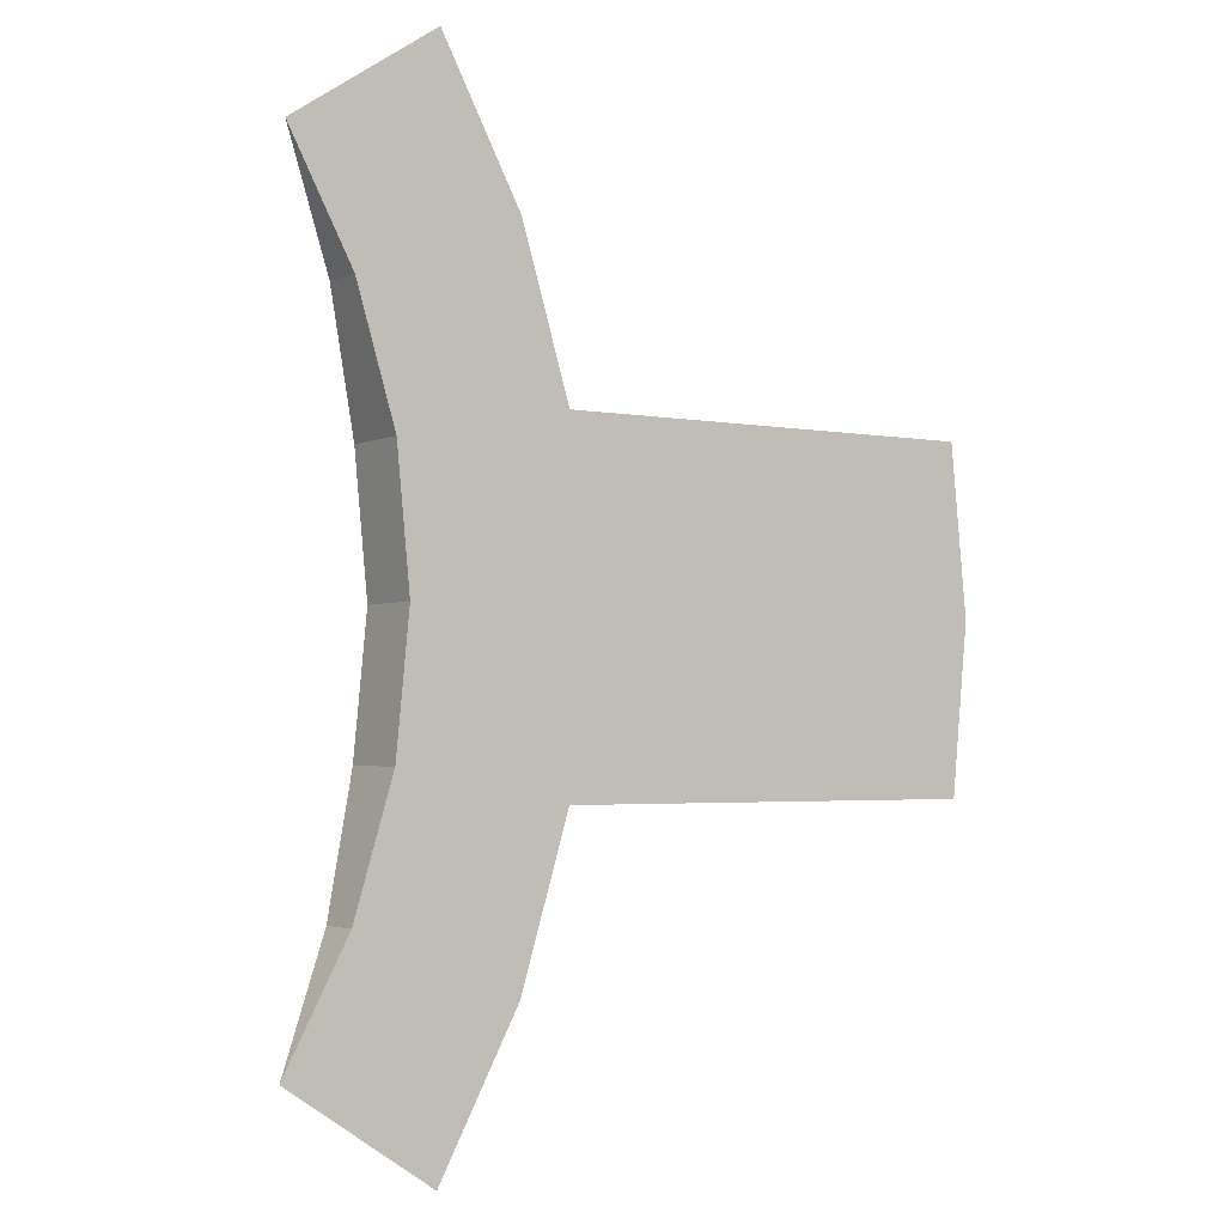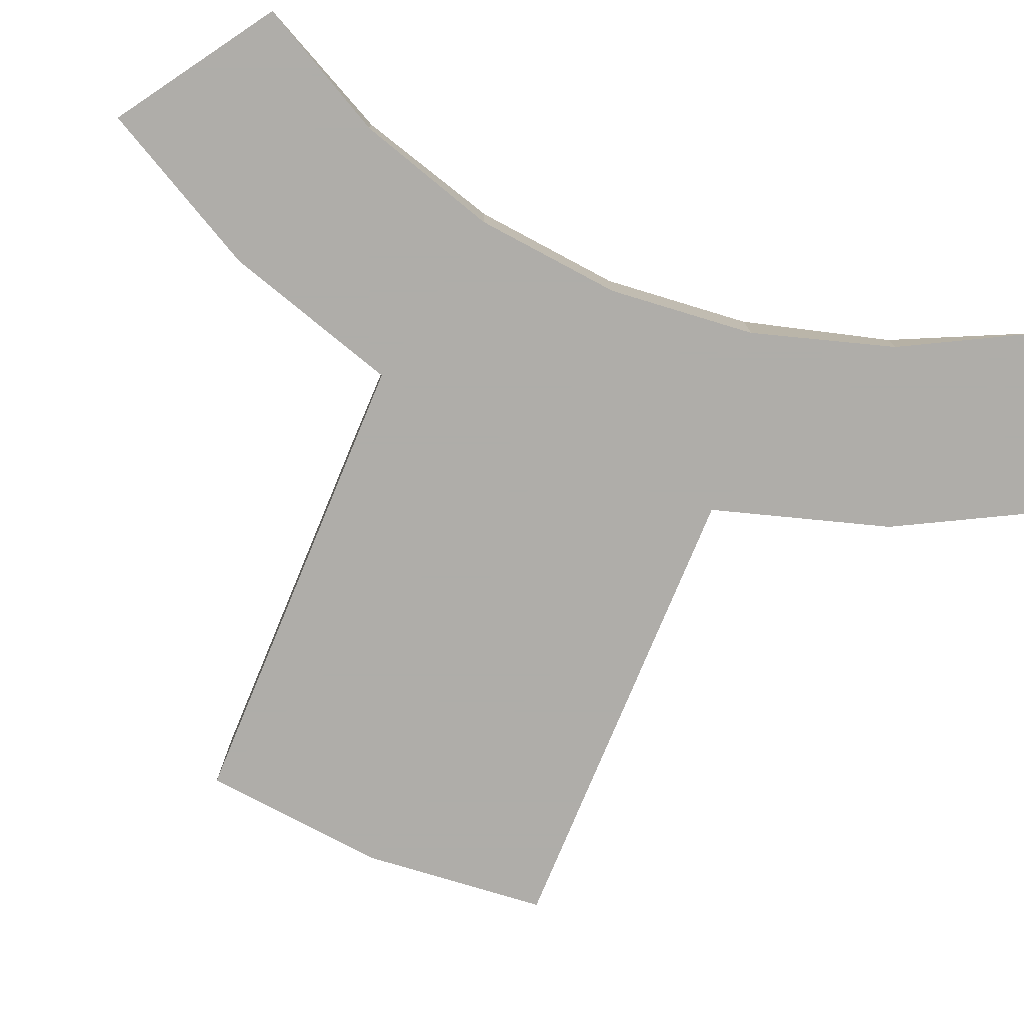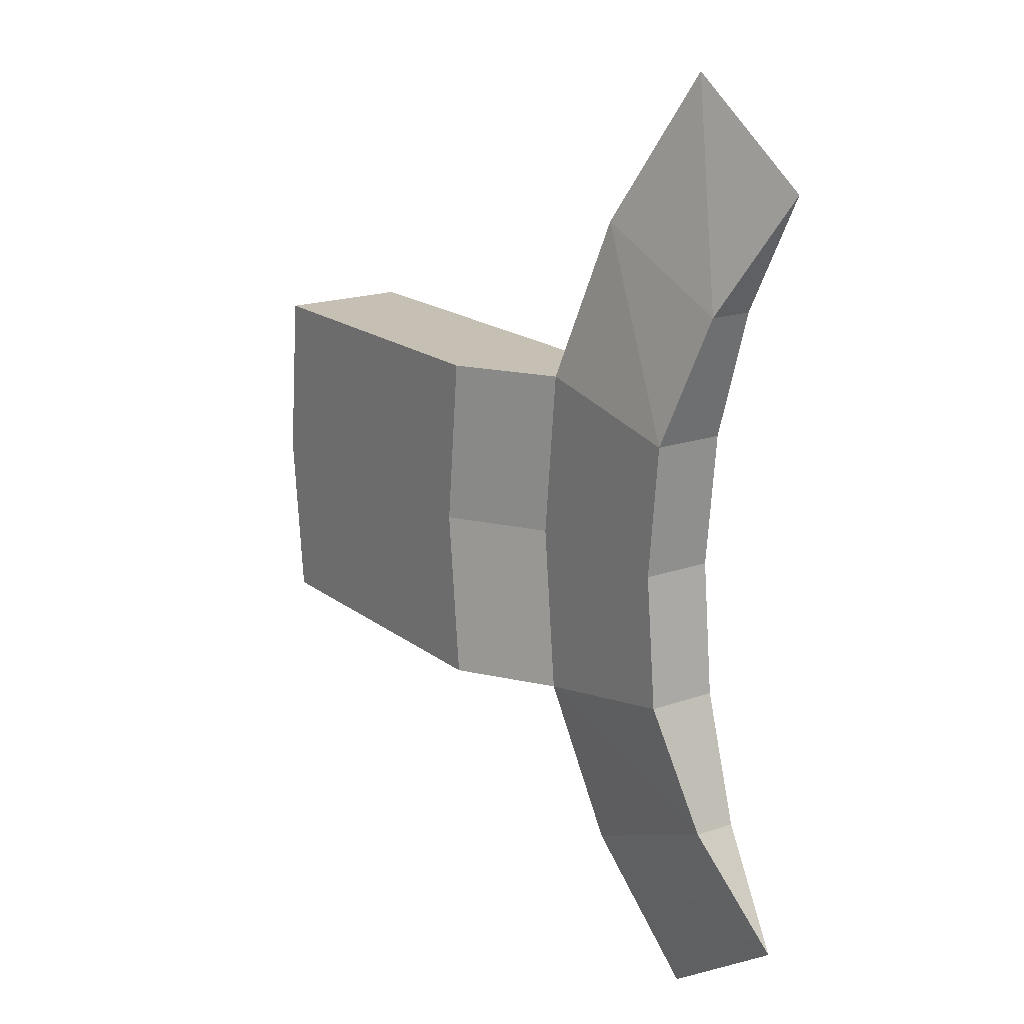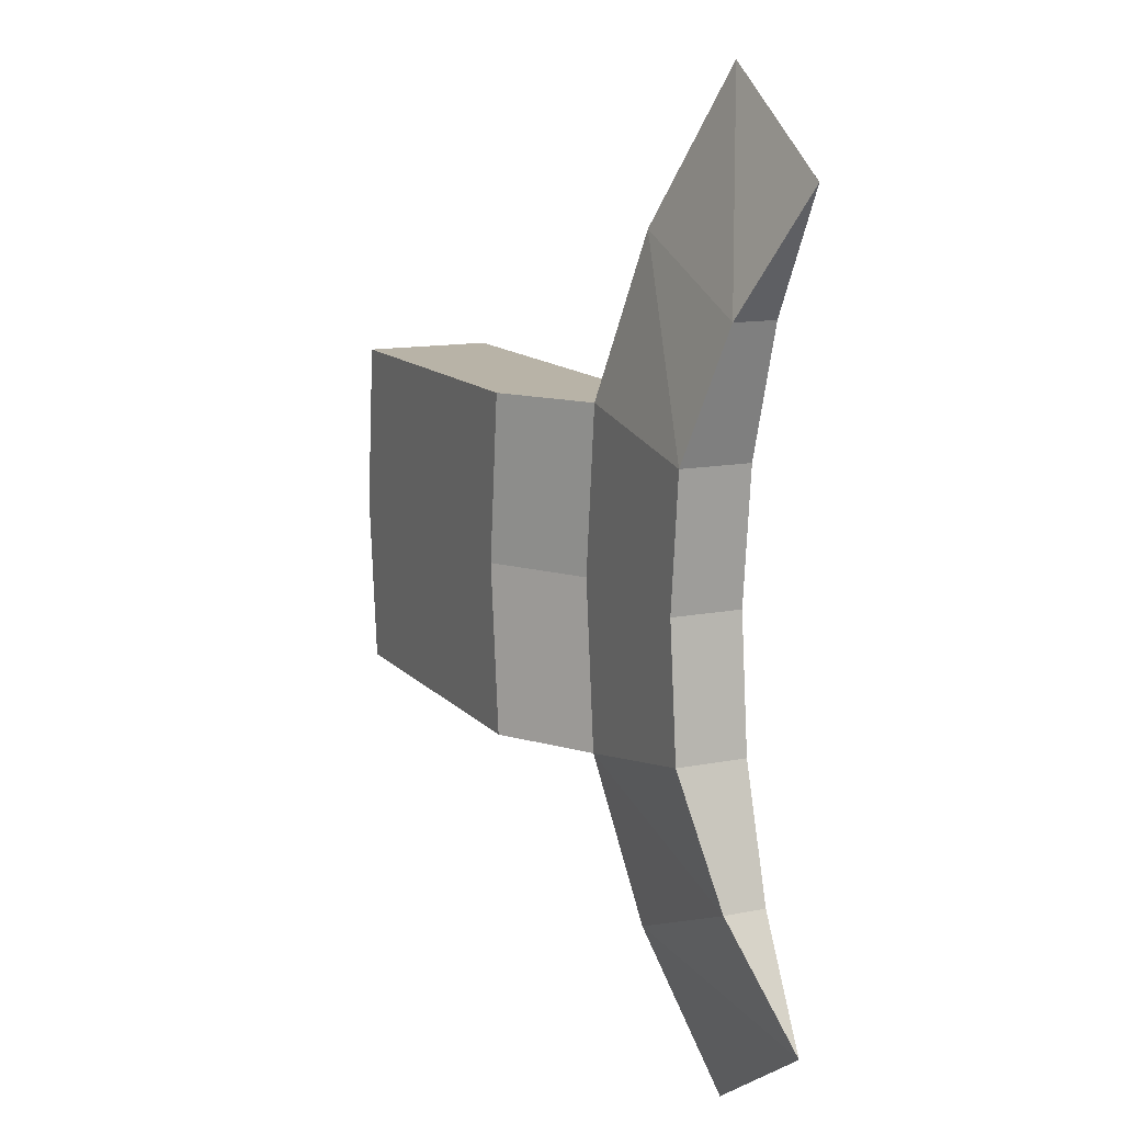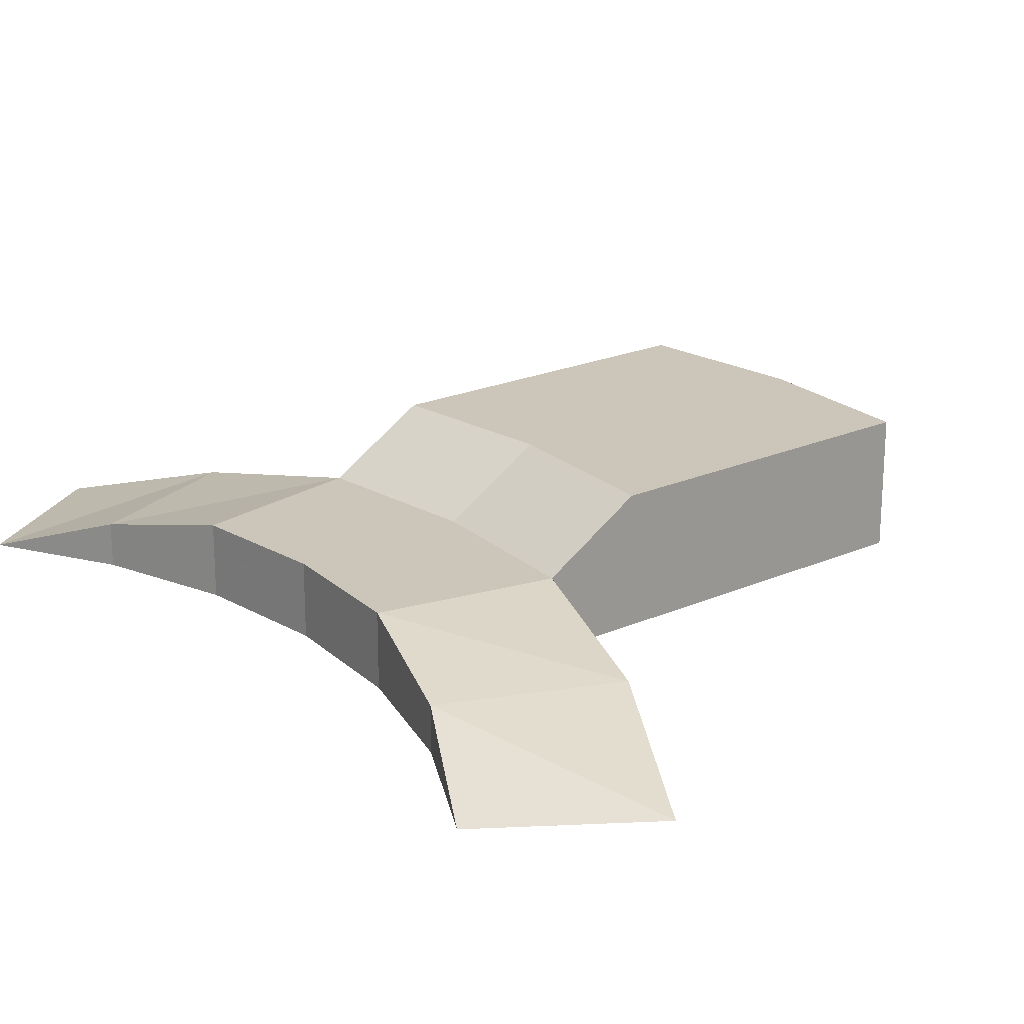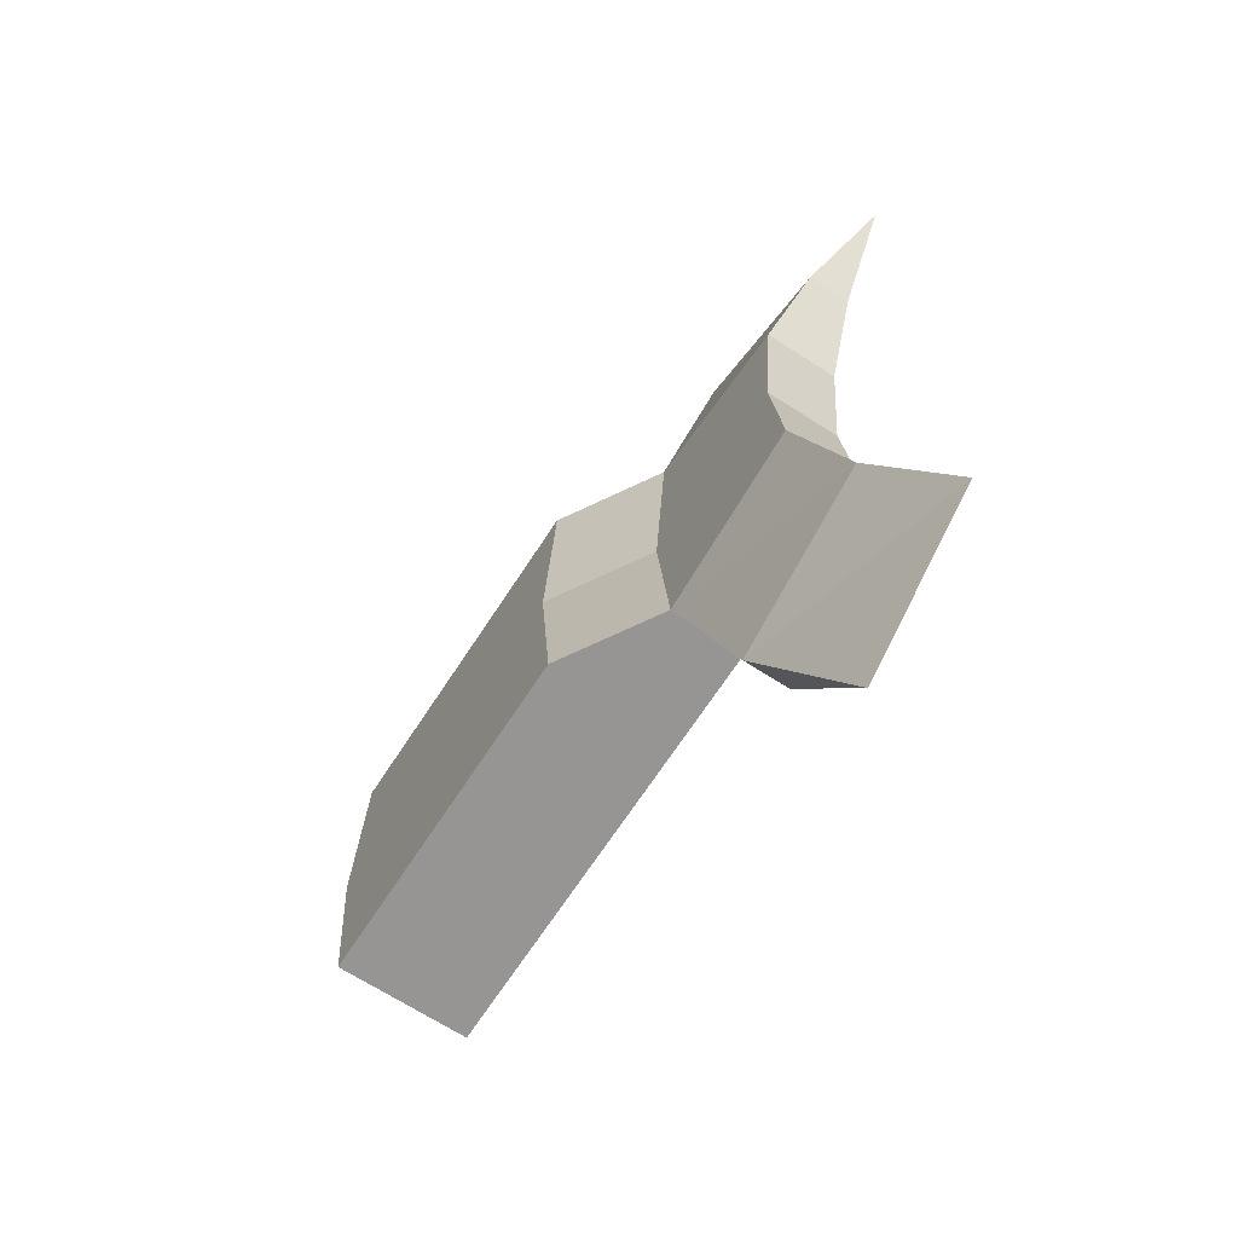
<metadata>
{"format":"obj","ext":"obj","renderer":"f3d","projection":"perspective","resolution":1024,"background":"white","views":[{"elev":-2.8,"azim":-34.2,"up":"+Z"},{"elev":-77.2,"azim":-112.5,"up":"+Y"},{"elev":18.1,"azim":-124.6,"up":"+Z"},{"elev":12.7,"azim":-114.8,"up":"+Z"},{"elev":20.9,"azim":-38.5,"up":"+Y"},{"elev":-67.5,"azim":-122.9,"up":"+Z"}]}
</metadata>
<code>
g 柱体.016
v 8.954 -6 16.67
v 11.73 -4.5 11.48
v 11.73 -6 11.48
v 8.954 -6 -16.67
v 11.73 -6 -11.48
v 11.73 -4.5 -11.48
v 3.978 -6 13.33
v 6.195 -6 9.184
v 6.195 -4.5 9.184
v 3.978 -6 -13.33
v 6.195 -4.5 -9.184
v 6.195 -6 -9.184
v 16.71 -1.5 5.853
v 28.43 -1.5 5.853
v 28.43 -6 5.853
v 13.43 -6 5.853
v 13.43 -3.5 5.853
v 11.73 -6 11.48
v 11.73 -4.5 11.48
v 13.43 -3.5 5.853
v 13.43 -6 5.853
v 16.71 -1.5 -5.853
v 28.43 -1.5 -5.853
v 29 -1.5 0
v 17.29 -1.5 0
v 28.43 -1.5 5.853
v 16.71 -1.5 5.853
v 11.73 -6 -11.48
v 13.43 -6 -5.853
v 13.43 -3.5 -5.853
v 11.73 -4.5 -11.48
v 7.561 -6 4.682
v 8.022 -6 -1.865e-07
v 8.022 -3.5 -1.865e-07
v 7.561 -3.5 4.682
v 6.195 -6 9.184
v 7.561 -6 4.682
v 7.561 -3.5 4.682
v 6.195 -4.5 9.184
v 7.561 -6 -4.682
v 7.561 -3.5 -4.682
v 8.022 -3.5 -1.865e-07
v 8.022 -6 -1.865e-07
v 6.195 -6 -9.184
v 6.195 -4.5 -9.184
v 7.561 -3.5 -4.682
v 7.561 -6 -4.682
v 8.954 -6 16.67
v 3.978 -6 13.33
v 6.195 -4.5 9.184
v 11.73 -4.5 11.48
v 11.73 -4.5 11.48
v 6.195 -4.5 9.184
v 7.561 -3.5 4.682
v 13.43 -3.5 5.853
v 11.73 -6 11.48
v 3.978 -6 13.33
v 8.954 -6 16.67
v 6.195 -6 9.184
v 13.43 -6 5.853
v 7.561 -6 4.682
v 14.01 -6 0
v 8.022 -6 -1.865e-07
v 29 -6 0
v 28.43 -6 5.853
v 28.43 -6 -5.853
v 13.43 -6 -5.853
v 7.561 -6 -4.682
v 11.73 -6 -11.48
v 6.195 -6 -9.184
v 8.954 -6 -16.67
v 3.978 -6 -13.33
v 11.73 -4.5 -11.48
v 6.195 -4.5 -9.184
v 3.978 -6 -13.33
v 8.954 -6 -16.67
v 13.43 -3.5 5.853
v 7.561 -3.5 4.682
v 8.022 -3.5 -1.865e-07
v 14.01 -3.5 0
v 7.561 -3.5 -4.682
v 13.43 -3.5 -5.853
v 13.43 -3.5 -5.853
v 7.561 -3.5 -4.682
v 6.195 -4.5 -9.184
v 11.73 -4.5 -11.48
v 28.43 -6 5.853
v 28.43 -1.5 5.853
v 29 -1.5 0
v 29 -6 0
v 28.43 -6 -5.853
v 29 -6 0
v 29 -1.5 0
v 28.43 -1.5 -5.853
v 13.43 -6 -5.853
v 28.43 -6 -5.853
v 28.43 -1.5 -5.853
v 16.71 -1.5 -5.853
v 13.43 -3.5 -5.853
v 14.01 -3.5 0
v 17.29 -1.5 0
v 16.71 -1.5 5.853
v 13.43 -3.5 5.853
v 13.43 -3.5 -5.853
v 16.71 -1.5 -5.853
v 17.29 -1.5 0
v 14.01 -3.5 0
g 柱体.016_0
f 3 2 1
f 6 5 4
f 9 8 7
f 12 11 10
f 15 14 13
f 13 16 15
f 13 17 16
f 20 19 18
f 21 20 18
f 24 23 22
f 25 24 22
f 26 24 25
f 27 26 25
f 30 29 28
f 31 30 28
f 34 33 32
f 35 34 32
f 38 37 36
f 39 38 36
f 42 41 40
f 43 42 40
f 46 45 44
f 47 46 44
f 50 49 48
f 51 50 48
f 54 53 52
f 55 54 52
f 58 57 56
f 57 59 56
f 56 59 60
f 59 61 60
f 60 61 62
f 61 63 62
f 62 64 60
f 64 65 60
f 66 64 62
f 67 66 62
f 62 63 67
f 63 68 67
f 67 68 69
f 68 70 69
f 69 70 71
f 70 72 71
f 75 74 73
f 76 75 73
f 79 78 77
f 80 79 77
f 81 79 80
f 82 81 80
f 85 84 83
f 86 85 83
f 89 88 87
f 90 89 87
f 93 92 91
f 94 93 91
f 97 96 95
f 95 98 97
f 95 99 98
f 102 101 100
f 103 102 100
f 106 105 104
f 107 106 104

</code>
